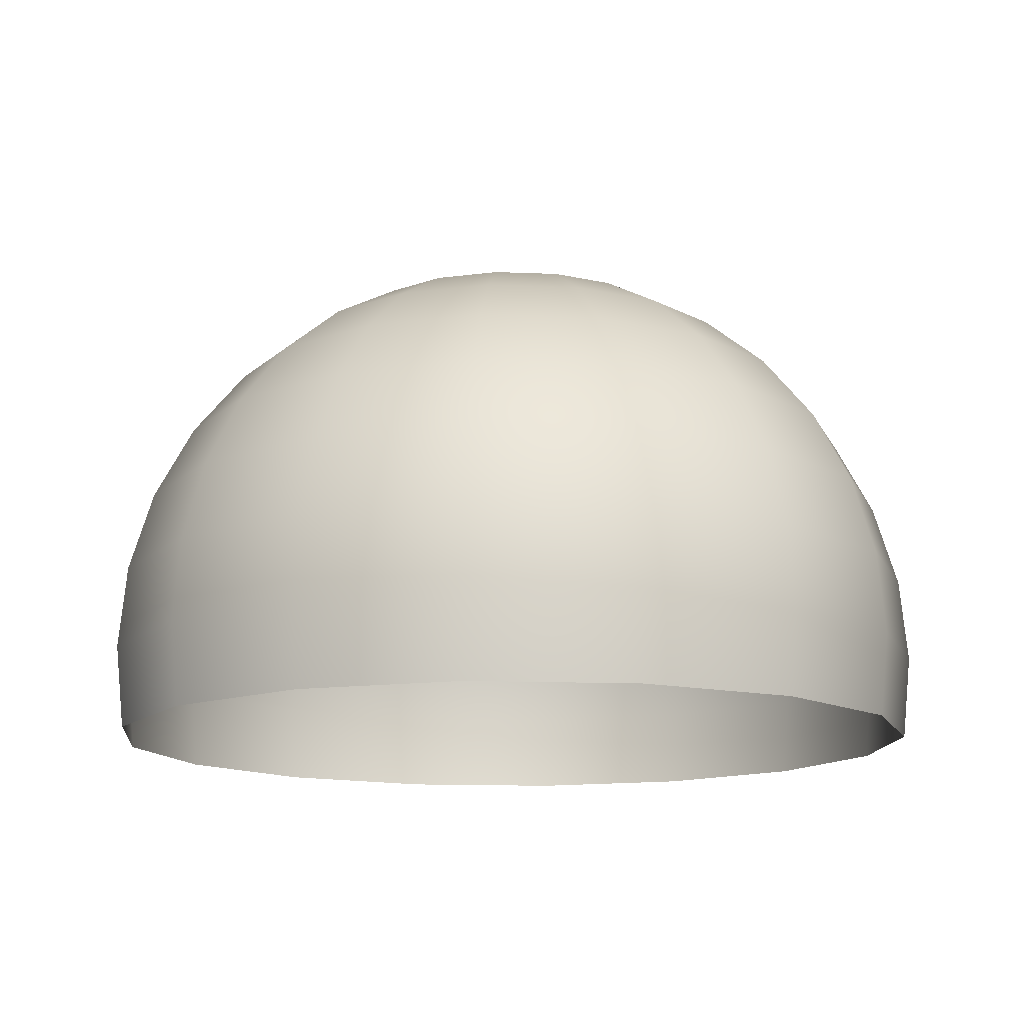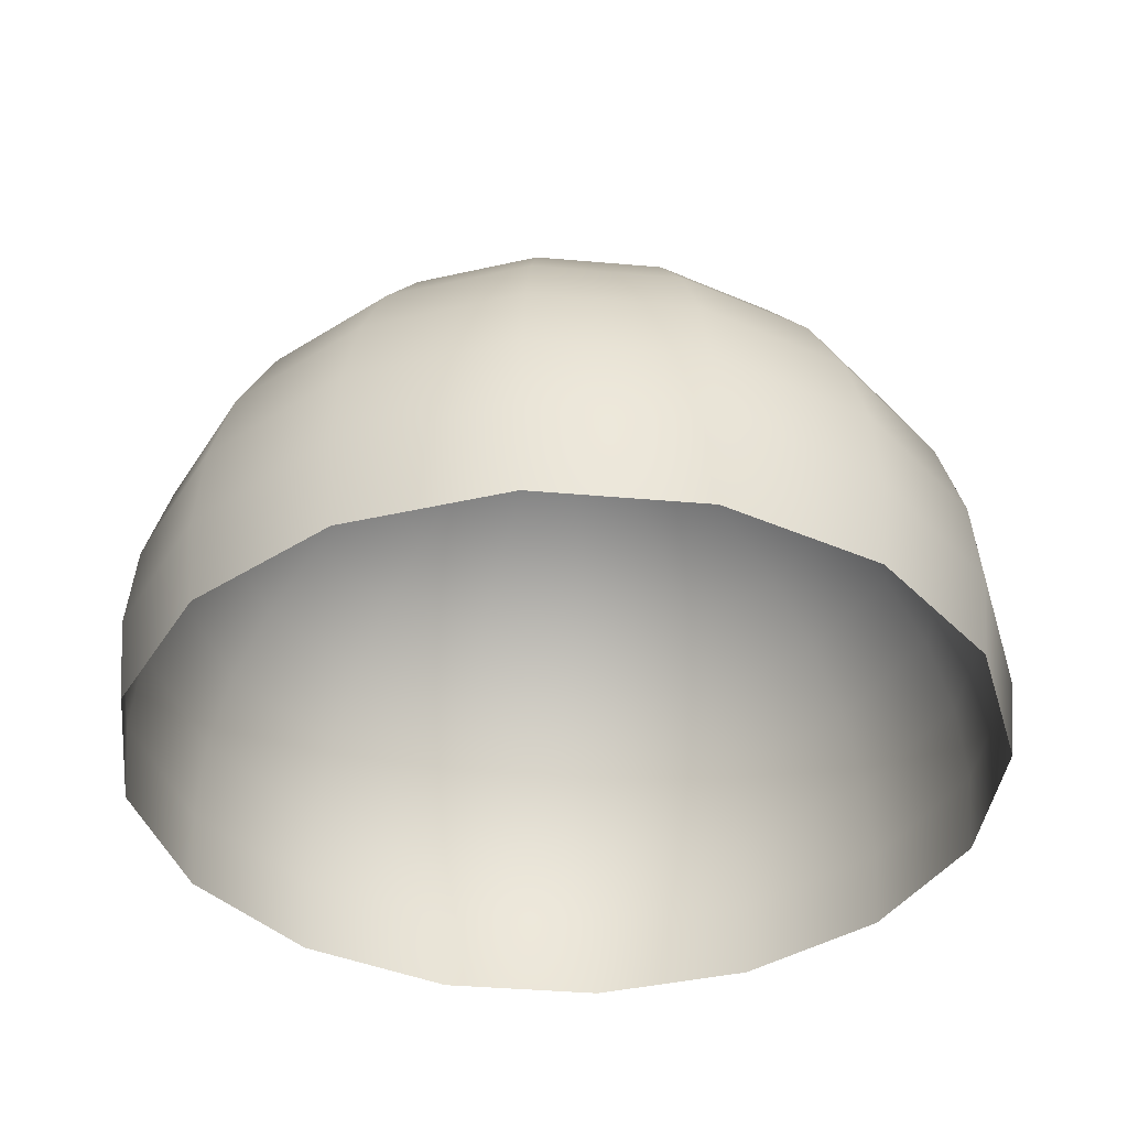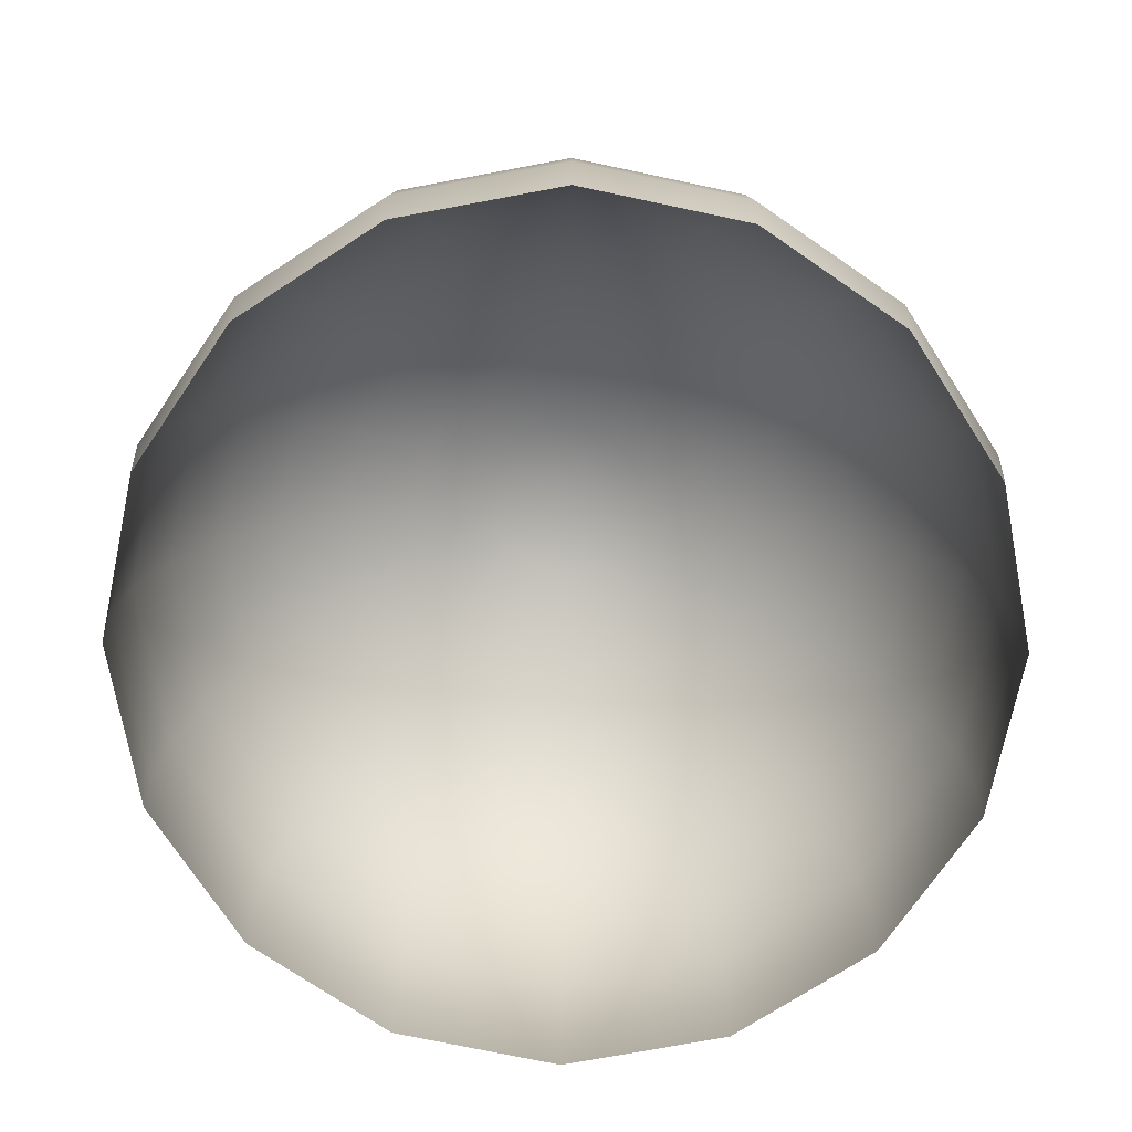
<metadata>
{"format":"obj","ext":"obj","renderer":"f3d","projection":"perspective","resolution":1024,"background":"white","views":[{"elev":-13.3,"azim":-151.6,"up":"+Y"},{"elev":-38.5,"azim":-62.6,"up":"+Y"},{"elev":-73.1,"azim":66.8,"up":"+Y"}]}
</metadata>
<code>
g polySphereDouble01
v 1.962 -0.3902 0
v 1.848 0 -0.7654
v 1.812 -0.3902 -0.7507
v 2 0 0
v 1.812 -0.3902 0.7507
v 1.812 0.3902 -0.7507
v 1.848 0 0.7654
v 1.387 -0.3902 1.387
v 1.962 0.3902 0
v 1.707 0.7654 -0.7071
v 1.414 0 1.414
v 0.7507 -0.3902 1.812
v 1.812 0.3902 0.7507
v 1.848 0.7654 0
v 1.536 1.111 -0.6364
v 0.7654 0 1.848
v -2.923e-07 -0.3902 1.962
v 1.387 0.3902 1.387
v 1.707 0.7654 0.7071
v 1.663 1.111 0
v 1.307 1.414 -0.5412
v -2.98e-07 0 2
v -0.7507 -0.3902 1.812
v 0.7507 0.3902 1.812
v 1.307 0.7654 1.307
v 1.536 1.111 0.6364
v 1.414 1.414 0
v 1.027 1.663 -0.4252
v -0.7654 0 1.848
v -1.387 -0.3902 1.387
v -2.923e-07 0.3902 1.962
v 0.7071 0.7654 1.707
v 1.176 1.111 1.176
v 1.307 1.414 0.5412
v 1.111 1.663 0
v 0.7071 1.848 -0.2929
v -1.414 0 1.414
v -1.812 -0.3902 0.7507
v -0.7507 0.3902 1.812
v -2.753e-07 0.7654 1.848
v 0.6364 1.111 1.536
v 1 1.414 1
v 1.027 1.663 0.4252
v 0.7654 1.848 0
v 0.3605 1.962 -0.1493
v 0.3902 1.962 0
v 0 2 0
v 0.7071 1.848 0.2929
v 0.7857 1.663 0.7857
v 0.5412 1.414 1.307
v -2.478e-07 1.111 1.663
v 0.3605 1.962 0.1493
v 0 2 0
v 0.5412 1.848 0.5412
v 0.4252 1.663 1.027
v 0.2759 1.962 0.2759
v 0 2 0
v 0.2929 1.848 0.7071
v -2.107e-07 1.414 1.414
v -0.7071 0.7654 1.707
v 0.1493 1.962 0.3605
v 0 2 0
v -1.656e-07 1.663 1.111
v -0.6364 1.111 1.536
v -1.387 0.3902 1.387
v -1.14e-07 1.848 0.7654
v -0.5412 1.414 1.307
v -1.307 0.7654 1.307
v -1.848 0 0.7654
v -1.962 -0.3902 -7.015e-07
v -1.812 0.3902 0.7507
v -2 0 -7.153e-07
v -1.812 -0.3902 -0.7507
v -1.176 1.111 1.176
v -0.4252 1.663 1.027
v -1.707 0.7654 0.7071
v -1.848 0 -0.7654
v -1.387 -0.3902 -1.387
v -1.962 0.3902 -7.015e-07
v -1 1.414 1
v -1.414 0 -1.414
v -0.7507 -0.3902 -1.812
v -1.536 1.111 0.6364
v -1.812 0.3902 -0.7507
v -1.848 0.7654 -6.608e-07
v -0.7654 0 -1.848
v 9.938e-07 -0.3902 -1.962
v -1.387 0.3902 -1.387
v -1.707 0.7654 -0.7071
v -1.663 1.111 -5.947e-07
v -1.307 1.414 0.5412
v 1.013e-06 0 -2
v 0.7507 -0.3902 -1.812
v -0.7507 0.3902 -1.812
v -1.307 0.7654 -1.307
v -1.536 1.111 -0.6364
v 0.7654 0 -1.848
v 1.387 -0.3902 -1.387
v 9.938e-07 0.3902 -1.962
v -0.7071 0.7654 -1.707
v 1.414 0 -1.414
v 1.812 -0.3902 -0.7507
v 1.848 0 -0.7654
v 0.7507 0.3902 -1.812
v 1.387 0.3902 -1.387
v 1.812 0.3902 -0.7507
v 9.361e-07 0.7654 -1.848
v -1.176 1.111 -1.176
v 1.307 0.7654 -1.307
v 1.707 0.7654 -0.7071
v 0.7071 0.7654 -1.707
v -0.6364 1.111 -1.536
v 1.176 1.111 -1.176
v 1.536 1.111 -0.6364
v 0.6364 1.111 -1.536
v 8.425e-07 1.111 -1.663
v 1 1.414 -1
v 1.307 1.414 -0.5412
v 0.5412 1.414 -1.307
v 7.165e-07 1.414 -1.414
v -0.5412 1.414 -1.307
v -1 1.414 -1
v 0.7857 1.663 -0.7857
v 1.027 1.663 -0.4252
v 0.4252 1.663 -1.027
v 5.629e-07 1.663 -1.111
v -0.4252 1.663 -1.027
v 0.5412 1.848 -0.5412
v 0.7071 1.848 -0.2929
v 0.2929 1.848 -0.7071
v 3.878e-07 1.848 -0.7654
v 0.2759 1.962 -0.2759
v 0.3605 1.962 -0.1493
v 0 2 0
v 0.1493 1.962 -0.3605
v 0 2 0
v 1.977e-07 1.962 -0.3902
v 0 2 0
v -0.2929 1.848 -0.7071
v -0.1493 1.962 -0.3605
v 0 2 0
v -0.2759 1.962 -0.2759
v 0 2 0
v -0.5412 1.848 -0.5412
v -0.7857 1.663 -0.7857
v -0.3605 1.962 -0.1493
v 0 2 0
v -0.7071 1.848 -0.2929
v -1.027 1.663 -0.4252
v -0.3902 1.962 -1.395e-07
v 0 2 0
v -0.7654 1.848 -2.737e-07
v -1.307 1.414 -0.5412
v -1.111 1.663 -3.974e-07
v -1.414 1.414 -5.058e-07
v -0.3605 1.962 0.1493
v 0 2 0
v -1.027 1.663 0.4252
v -0.7071 1.848 0.2929
v -0.7857 1.663 0.7857
v -0.2759 1.962 0.2759
v 0 2 0
v -0.5412 1.848 0.5412
v -0.2929 1.848 0.7071
v -0.1493 1.962 0.3605
v 0 2 0
v -5.814e-08 1.962 0.3902
v 0 2 0
v 0 2 0
v 1.96 -0.3898 0
v 1.81 -0.3898 -0.7499
v 1.846 0 -0.7646
v 1.998 0 0
v 1.81 -0.3898 0.7499
v 1.81 0.3898 -0.7499
v 1.846 0 0.7646
v 1.386 -0.3898 1.386
v 1.96 0.3898 0
v 1.705 0.7646 -0.7064
v 1.413 0 1.413
v 0.7499 -0.3898 1.81
v 1.81 0.3898 0.7499
v 1.846 0.7646 0
v 1.535 1.11 -0.6357
v 0.7646 0 1.846
v -2.92e-07 -0.3898 1.96
v 1.386 0.3898 1.386
v 1.705 0.7646 0.7064
v 1.661 1.11 0
v 1.305 1.413 -0.5407
v -2.977e-07 0 1.998
v -0.7499 -0.3898 1.81
v 0.7499 0.3898 1.81
v 1.305 0.7646 1.305
v 1.535 1.11 0.6357
v 1.413 1.413 0
v 1.026 1.661 -0.4248
v -0.7646 0 1.846
v -1.386 -0.3898 1.386
v -2.92e-07 0.3898 1.96
v 0.7064 0.7646 1.705
v 1.175 1.11 1.175
v 1.305 1.413 0.5407
v 1.11 1.661 0
v 0.7064 1.846 -0.2926
v -1.413 0 1.413
v -1.81 -0.3898 0.7499
v -0.7499 0.3898 1.81
v -2.751e-07 0.7646 1.846
v 0.6357 1.11 1.535
v 0.999 1.413 0.999
v 1.026 1.661 0.4248
v 0.7646 1.846 0
v 0.3601 1.96 -0.1492
v 0.3898 1.96 0
v 0 1.998 0
v 0.7064 1.846 0.2926
v 0.7849 1.661 0.7849
v 0.5407 1.413 1.305
v -2.475e-07 1.11 1.661
v 0.3601 1.96 0.1492
v 0 1.998 0
v 0.5407 1.846 0.5407
v 0.4248 1.661 1.026
v 0.2756 1.96 0.2756
v 0 1.998 0
v 0.2926 1.846 0.7064
v -2.105e-07 1.413 1.413
v -0.7064 0.7646 1.705
v 0.1492 1.96 0.3601
v 0 1.998 0
v -1.654e-07 1.661 1.11
v -0.6357 1.11 1.535
v -1.386 0.3898 1.386
v -1.139e-07 1.846 0.7646
v -0.5407 1.413 1.305
v -1.305 0.7646 1.305
v -1.846 0 0.7646
v -1.96 -0.3898 -7.008e-07
v -1.81 0.3898 0.7499
v -1.998 0 -7.145e-07
v -1.81 -0.3898 -0.7499
v -1.175 1.11 1.175
v -0.4248 1.661 1.026
v -1.705 0.7646 0.7064
v -1.846 0 -0.7646
v -1.386 -0.3898 -1.386
v -1.96 0.3898 -7.008e-07
v -0.999 1.413 0.999
v -1.413 0 -1.413
v -0.7499 -0.3898 -1.81
v -1.535 1.11 0.6357
v -1.81 0.3898 -0.7499
v -1.846 0.7646 -6.601e-07
v -0.7646 0 -1.846
v 9.928e-07 -0.3898 -1.96
v -1.386 0.3898 -1.386
v -1.705 0.7646 -0.7064
v -1.661 1.11 -5.941e-07
v -1.305 1.413 0.5407
v 1.012e-06 0 -1.998
v 0.7499 -0.3898 -1.81
v -0.7499 0.3898 -1.81
v -1.305 0.7646 -1.305
v -1.535 1.11 -0.6357
v 0.7646 0 -1.846
v 1.386 -0.3898 -1.386
v 9.928e-07 0.3898 -1.96
v -0.7064 0.7646 -1.705
v 1.413 0 -1.413
v 1.81 -0.3898 -0.7499
v 1.846 0 -0.7646
v 0.7499 0.3898 -1.81
v 1.386 0.3898 -1.386
v 1.81 0.3898 -0.7499
v 9.352e-07 0.7646 -1.846
v -1.175 1.11 -1.175
v 1.305 0.7646 -1.305
v 1.705 0.7646 -0.7064
v 0.7064 0.7646 -1.705
v -0.6357 1.11 -1.535
v 1.175 1.11 -1.175
v 1.535 1.11 -0.6357
v 0.6357 1.11 -1.535
v 8.417e-07 1.11 -1.661
v 0.999 1.413 -0.999
v 1.305 1.413 -0.5407
v 0.5407 1.413 -1.305
v 7.158e-07 1.413 -1.413
v -0.5407 1.413 -1.305
v -0.999 1.413 -0.999
v 0.7849 1.661 -0.7849
v 1.026 1.661 -0.4248
v 0.4248 1.661 -1.026
v 5.624e-07 1.661 -1.11
v -0.4248 1.661 -1.026
v 0.5407 1.846 -0.5407
v 0.7064 1.846 -0.2926
v 0.2926 1.846 -0.7064
v 3.874e-07 1.846 -0.7646
v 0.2756 1.96 -0.2756
v 0.3601 1.96 -0.1492
v 0 1.998 0
v 0.1492 1.96 -0.3601
v 0 1.998 0
v 1.975e-07 1.96 -0.3898
v 0 1.998 0
v -0.2926 1.846 -0.7064
v -0.1492 1.96 -0.3601
v 0 1.998 0
v -0.2756 1.96 -0.2756
v 0 1.998 0
v -0.5407 1.846 -0.5407
v -0.7849 1.661 -0.7849
v -0.3601 1.96 -0.1492
v 0 1.998 0
v -0.7064 1.846 -0.2926
v -1.026 1.661 -0.4248
v -0.3898 1.96 -1.394e-07
v 0 1.998 0
v -0.7646 1.846 -2.734e-07
v -1.305 1.413 -0.5407
v -1.11 1.661 -3.97e-07
v -1.413 1.413 -5.053e-07
v -0.3601 1.96 0.1492
v 0 1.998 0
v -1.026 1.661 0.4248
v -0.7064 1.846 0.2926
v -0.7849 1.661 0.7849
v -0.2756 1.96 0.2756
v 0 1.998 0
v -0.5407 1.846 0.5407
v -0.2926 1.846 0.7064
v -0.1492 1.96 0.3601
v 0 1.998 0
v -5.808e-08 1.96 0.3898
v 0 1.998 0
v 0 1.998 0
g polySphereDouble01_0
f 3 2 1
f 2 4 1
f 1 4 5
f 2 6 4
f 4 7 5
f 5 7 8
f 6 9 4
f 4 9 7
f 6 10 9
f 7 11 8
f 8 11 12
f 9 13 7
f 7 13 11
f 10 14 9
f 9 14 13
f 10 15 14
f 11 16 12
f 12 16 17
f 13 18 11
f 11 18 16
f 14 19 13
f 13 19 18
f 15 20 14
f 14 20 19
f 15 21 20
f 16 22 17
f 17 22 23
f 18 24 16
f 16 24 22
f 19 25 18
f 18 25 24
f 20 26 19
f 19 26 25
f 21 27 20
f 20 27 26
f 21 28 27
f 22 29 23
f 23 29 30
f 24 31 22
f 22 31 29
f 25 32 24
f 24 32 31
f 26 33 25
f 25 33 32
f 27 34 26
f 26 34 33
f 28 35 27
f 27 35 34
f 28 36 35
f 29 37 30
f 30 37 38
f 31 39 29
f 29 39 37
f 32 40 31
f 31 40 39
f 33 41 32
f 32 41 40
f 34 42 33
f 33 42 41
f 35 43 34
f 34 43 42
f 36 44 35
f 35 44 43
f 36 45 44
f 45 46 44
f 45 47 46
f 44 48 43
f 44 46 48
f 43 49 42
f 43 48 49
f 42 50 41
f 42 49 50
f 41 51 40
f 41 50 51
f 46 52 48
f 46 53 52
f 48 54 49
f 48 52 54
f 49 55 50
f 49 54 55
f 52 56 54
f 52 57 56
f 54 56 58
f 54 58 55
f 50 55 59
f 50 59 51
f 40 51 60
f 40 60 39
f 56 61 58
f 56 62 61
f 55 58 63
f 55 63 59
f 51 59 64
f 51 64 60
f 39 60 65
f 39 65 37
f 58 61 66
f 58 66 63
f 59 63 67
f 59 67 64
f 60 64 68
f 60 68 65
f 37 65 69
f 37 69 38
f 38 69 70
f 65 71 69
f 65 68 71
f 69 72 70
f 69 71 72
f 70 72 73
f 64 74 68
f 64 67 74
f 63 75 67
f 63 66 75
f 68 76 71
f 68 74 76
f 72 77 73
f 73 77 78
f 71 79 72
f 71 76 79
f 72 79 77
f 67 80 74
f 67 75 80
f 77 81 78
f 78 81 82
f 74 83 76
f 74 80 83
f 79 84 77
f 77 84 81
f 76 85 79
f 76 83 85
f 79 85 84
f 81 86 82
f 82 86 87
f 84 88 81
f 81 88 86
f 85 89 84
f 84 89 88
f 83 90 85
f 85 90 89
f 80 91 83
f 83 91 90
f 86 92 87
f 87 92 93
f 88 94 86
f 86 94 92
f 89 95 88
f 88 95 94
f 90 96 89
f 89 96 95
f 92 97 93
f 93 97 98
f 94 99 92
f 92 99 97
f 95 100 94
f 94 100 99
f 97 101 98
f 98 101 102
f 101 103 102
f 99 104 97
f 97 104 101
f 101 105 103
f 104 105 101
f 105 106 103
f 99 107 104
f 100 107 99
f 95 108 100
f 96 108 95
f 105 109 106
f 109 110 106
f 104 111 105
f 107 111 104
f 111 109 105
f 100 112 107
f 108 112 100
f 109 113 110
f 113 114 110
f 111 115 109
f 115 113 109
f 107 116 111
f 112 116 107
f 116 115 111
f 113 117 114
f 117 118 114
f 115 119 113
f 119 117 113
f 116 120 115
f 120 119 115
f 112 121 116
f 121 120 116
f 108 122 112
f 122 121 112
f 117 123 118
f 123 124 118
f 119 125 117
f 125 123 117
f 120 126 119
f 126 125 119
f 121 127 120
f 127 126 120
f 123 128 124
f 128 129 124
f 125 130 123
f 130 128 123
f 126 131 125
f 131 130 125
f 128 132 129
f 132 133 129
f 132 134 133
f 135 132 128
f 130 135 128
f 135 136 132
f 137 135 130
f 131 137 130
f 137 138 135
f 139 131 126
f 127 139 126
f 140 137 131
f 139 140 131
f 140 141 137
f 142 140 139
f 142 143 140
f 144 139 127
f 144 142 139
f 145 144 127
f 145 127 121
f 122 145 121
f 146 142 144
f 146 147 142
f 148 144 145
f 148 146 144
f 149 145 122
f 149 148 145
f 150 146 148
f 150 151 146
f 152 150 148
f 152 148 149
f 153 149 122
f 153 122 108
f 96 153 108
f 154 149 153
f 154 152 149
f 155 153 96
f 155 154 153
f 90 155 96
f 91 155 90
f 156 150 152
f 156 157 150
f 158 154 155
f 91 158 155
f 159 152 154
f 159 156 152
f 158 159 154
f 160 158 91
f 80 160 91
f 75 160 80
f 161 156 159
f 161 162 156
f 163 159 158
f 160 163 158
f 163 161 159
f 75 164 160
f 164 163 160
f 66 164 75
f 165 161 163
f 164 165 163
f 165 166 161
f 66 167 164
f 167 165 164
f 167 168 165
f 61 167 66
f 61 169 167
f 172 171 170
f 173 172 170
f 173 170 174
f 175 172 173
f 176 173 174
f 176 174 177
f 178 175 173
f 178 173 176
f 179 175 178
f 180 176 177
f 180 177 181
f 182 178 176
f 182 176 180
f 183 179 178
f 183 178 182
f 184 179 183
f 185 180 181
f 185 181 186
f 187 182 180
f 187 180 185
f 188 183 182
f 188 182 187
f 189 184 183
f 189 183 188
f 190 184 189
f 191 185 186
f 191 186 192
f 193 187 185
f 193 185 191
f 194 188 187
f 194 187 193
f 195 189 188
f 195 188 194
f 196 190 189
f 196 189 195
f 197 190 196
f 198 191 192
f 198 192 199
f 200 193 191
f 200 191 198
f 201 194 193
f 201 193 200
f 202 195 194
f 202 194 201
f 203 196 195
f 203 195 202
f 204 197 196
f 204 196 203
f 205 197 204
f 206 198 199
f 206 199 207
f 208 200 198
f 208 198 206
f 209 201 200
f 209 200 208
f 210 202 201
f 210 201 209
f 211 203 202
f 211 202 210
f 212 204 203
f 212 203 211
f 213 205 204
f 213 204 212
f 214 205 213
f 215 214 213
f 216 214 215
f 217 213 212
f 215 213 217
f 218 212 211
f 217 212 218
f 219 211 210
f 218 211 219
f 220 210 209
f 219 210 220
f 221 215 217
f 222 215 221
f 223 217 218
f 221 217 223
f 224 218 219
f 223 218 224
f 225 221 223
f 226 221 225
f 225 223 227
f 227 223 224
f 224 219 228
f 228 219 220
f 220 209 229
f 229 209 208
f 230 225 227
f 231 225 230
f 227 224 232
f 232 224 228
f 228 220 233
f 233 220 229
f 229 208 234
f 234 208 206
f 230 227 235
f 235 227 232
f 232 228 236
f 236 228 233
f 233 229 237
f 237 229 234
f 234 206 238
f 238 206 207
f 238 207 239
f 240 234 238
f 237 234 240
f 241 238 239
f 240 238 241
f 241 239 242
f 243 233 237
f 236 233 243
f 244 232 236
f 235 232 244
f 245 237 240
f 243 237 245
f 246 241 242
f 246 242 247
f 248 240 241
f 245 240 248
f 248 241 246
f 249 236 243
f 244 236 249
f 250 246 247
f 250 247 251
f 252 243 245
f 249 243 252
f 253 248 246
f 253 246 250
f 254 245 248
f 252 245 254
f 254 248 253
f 255 250 251
f 255 251 256
f 257 253 250
f 257 250 255
f 258 254 253
f 258 253 257
f 259 252 254
f 259 254 258
f 260 249 252
f 260 252 259
f 261 255 256
f 261 256 262
f 263 257 255
f 263 255 261
f 264 258 257
f 264 257 263
f 265 259 258
f 265 258 264
f 266 261 262
f 266 262 267
f 268 263 261
f 268 261 266
f 269 264 263
f 269 263 268
f 270 266 267
f 270 267 271
f 272 270 271
f 273 268 266
f 273 266 270
f 274 270 272
f 274 273 270
f 275 274 272
f 276 268 273
f 276 269 268
f 277 264 269
f 277 265 264
f 278 274 275
f 279 278 275
f 280 273 274
f 280 276 273
f 278 280 274
f 281 269 276
f 281 277 269
f 282 278 279
f 283 282 279
f 284 280 278
f 282 284 278
f 285 276 280
f 285 281 276
f 284 285 280
f 286 282 283
f 287 286 283
f 288 284 282
f 286 288 282
f 289 285 284
f 288 289 284
f 290 281 285
f 289 290 285
f 291 277 281
f 290 291 281
f 292 286 287
f 293 292 287
f 294 288 286
f 292 294 286
f 295 289 288
f 294 295 288
f 296 290 289
f 295 296 289
f 297 292 293
f 298 297 293
f 299 294 292
f 297 299 292
f 300 295 294
f 299 300 294
f 301 297 298
f 302 301 298
f 303 301 302
f 301 304 297
f 304 299 297
f 305 304 301
f 304 306 299
f 306 300 299
f 307 306 304
f 300 308 295
f 308 296 295
f 306 309 300
f 309 308 300
f 310 309 306
f 309 311 308
f 312 311 309
f 308 313 296
f 311 313 308
f 313 314 296
f 296 314 290
f 314 291 290
f 311 315 313
f 316 315 311
f 313 317 314
f 315 317 313
f 314 318 291
f 317 318 314
f 315 319 317
f 320 319 315
f 319 321 317
f 317 321 318
f 318 322 291
f 291 322 277
f 322 265 277
f 318 323 322
f 321 323 318
f 322 324 265
f 323 324 322
f 324 259 265
f 324 260 259
f 319 325 321
f 326 325 319
f 323 327 324
f 327 260 324
f 321 328 323
f 325 328 321
f 328 327 323
f 327 329 260
f 329 249 260
f 329 244 249
f 325 330 328
f 331 330 325
f 328 332 327
f 332 329 327
f 330 332 328
f 333 244 329
f 332 333 329
f 333 235 244
f 330 334 332
f 334 333 332
f 335 334 330
f 336 235 333
f 334 336 333
f 337 336 334
f 336 230 235
f 338 230 336

</code>
